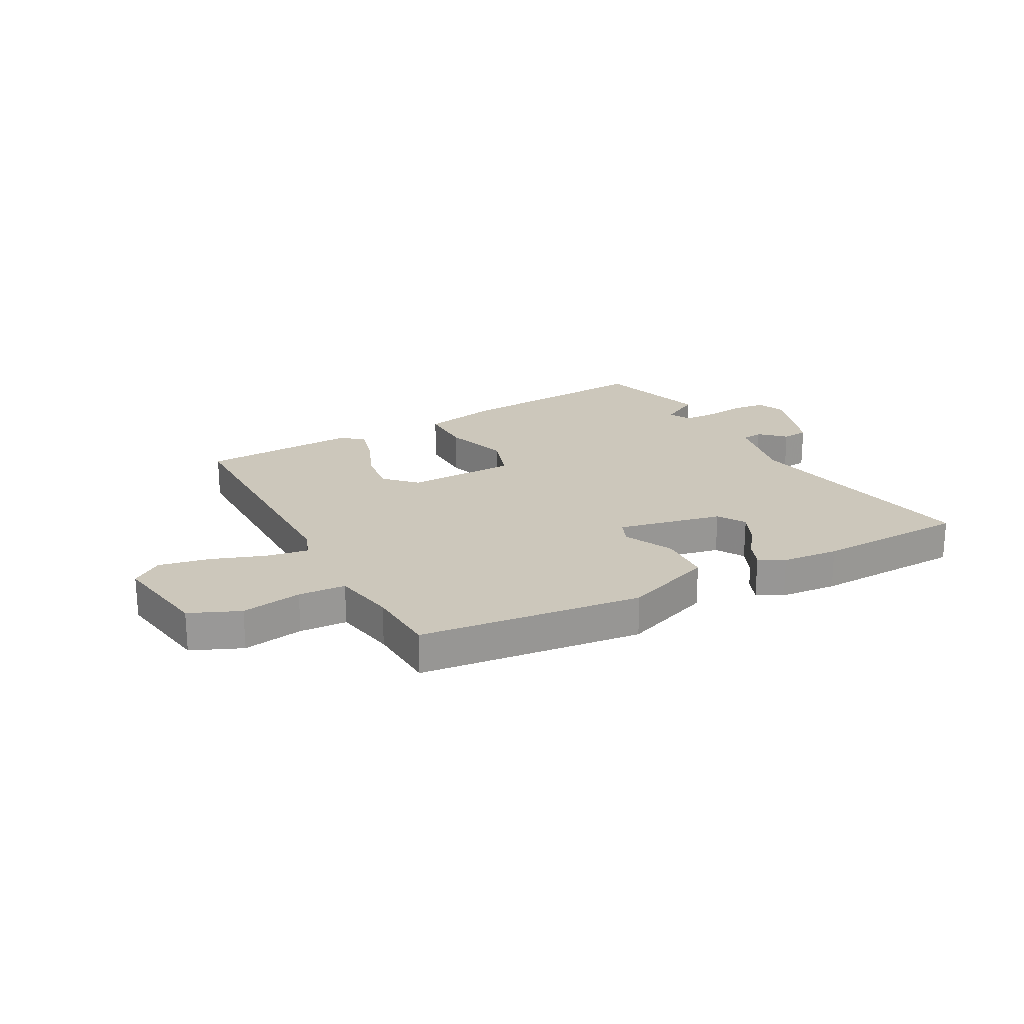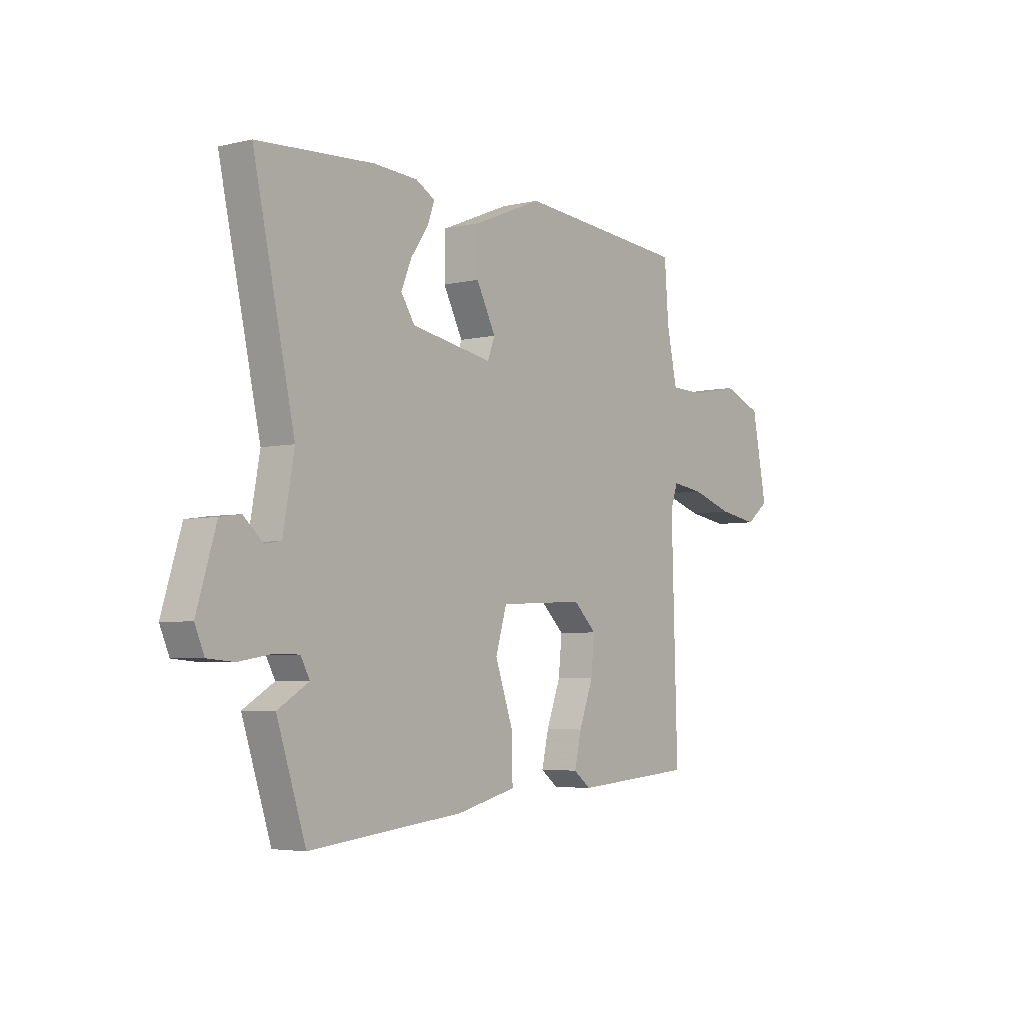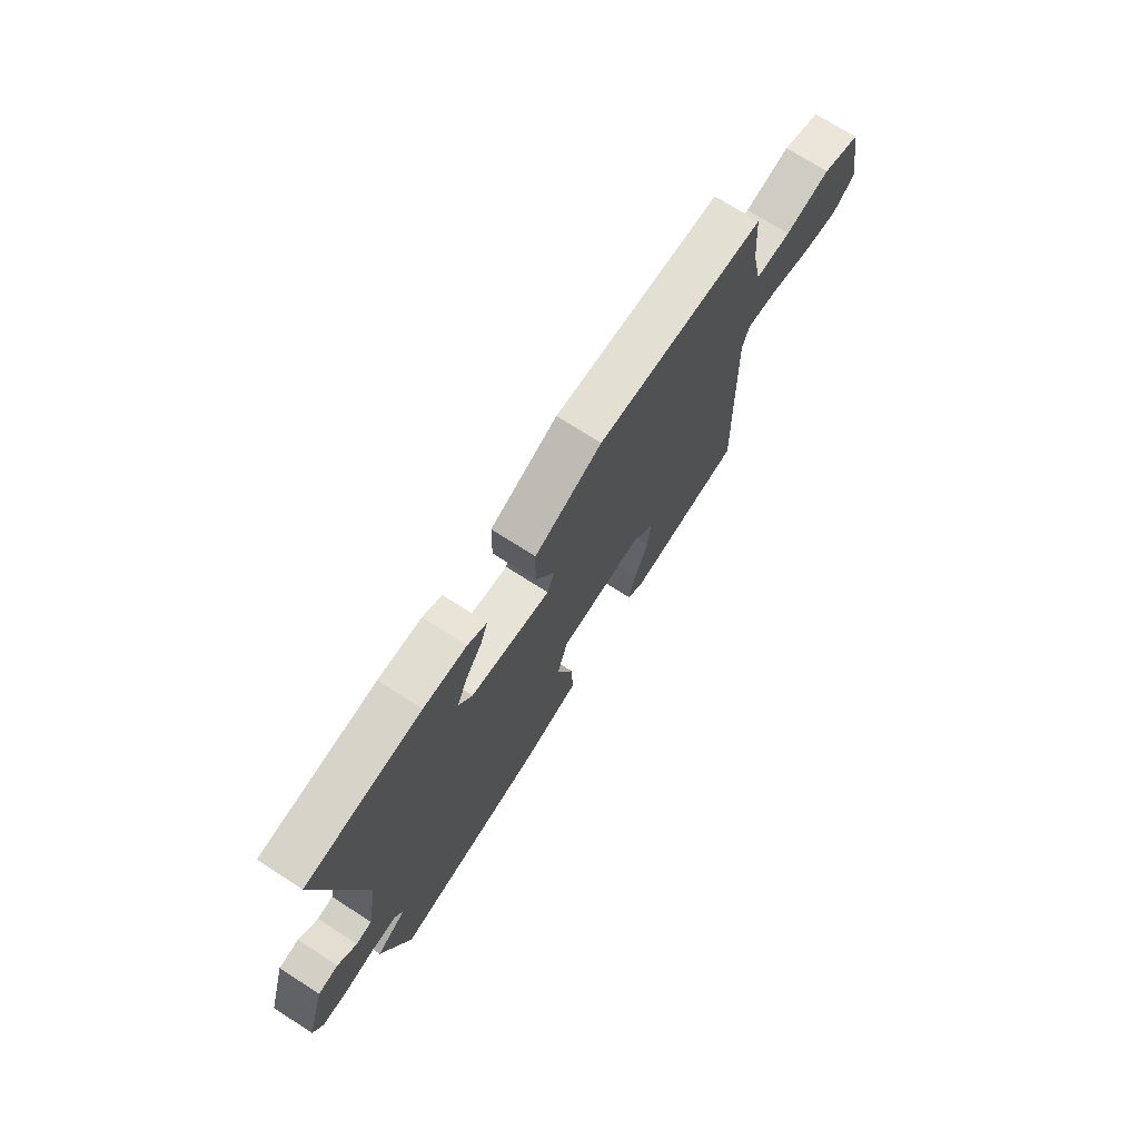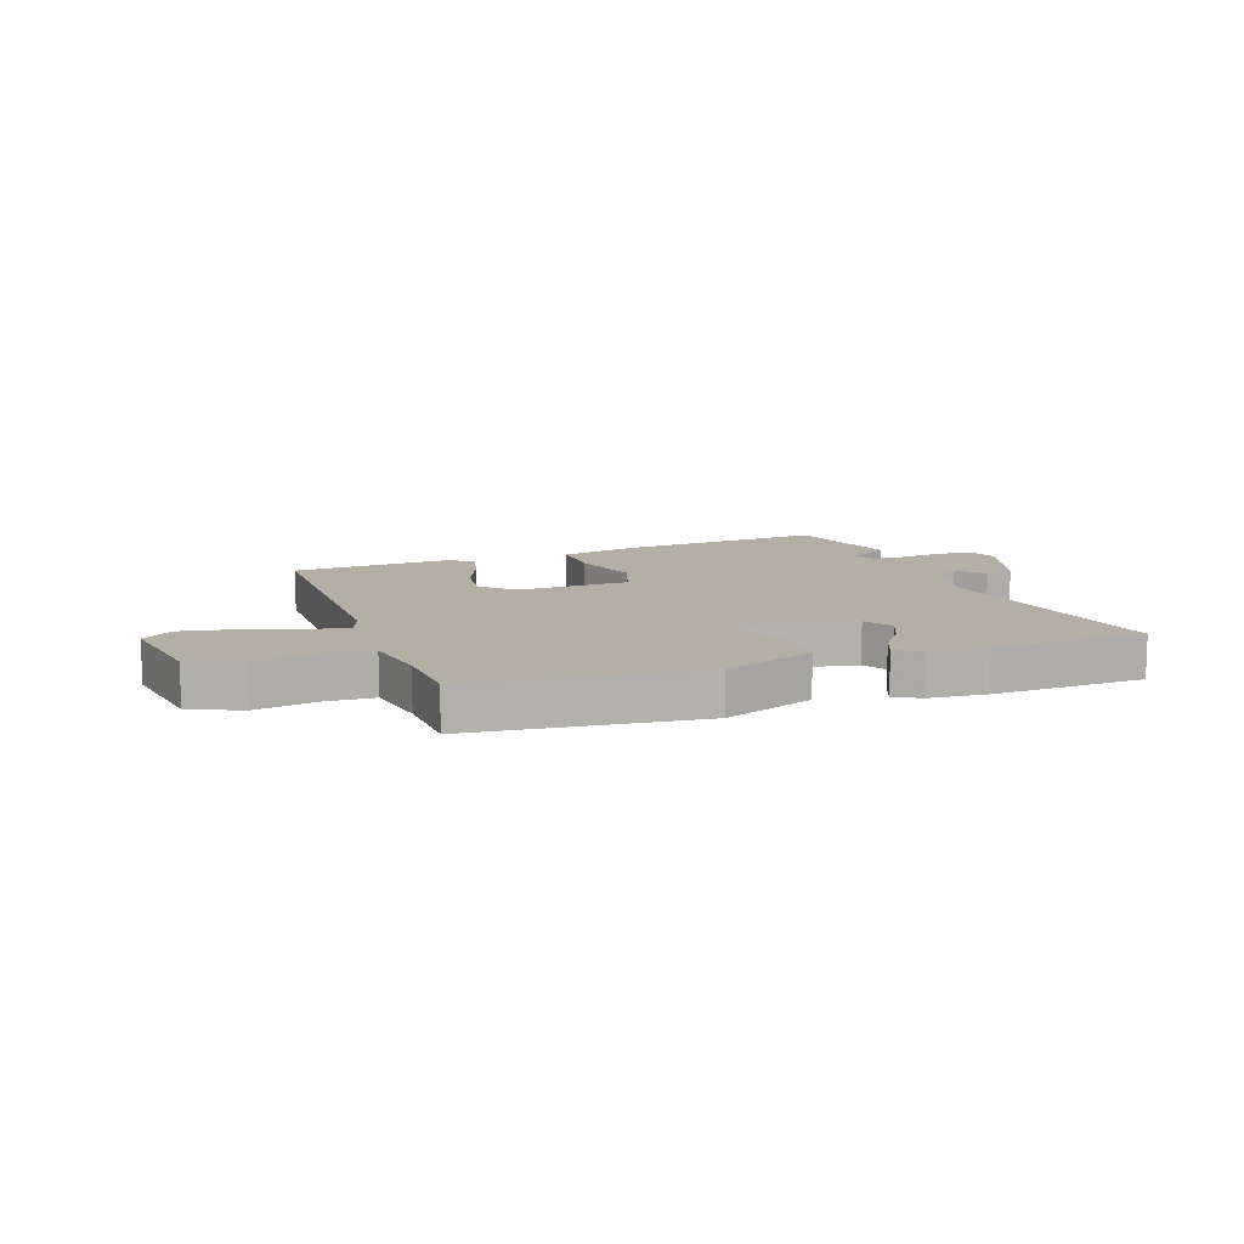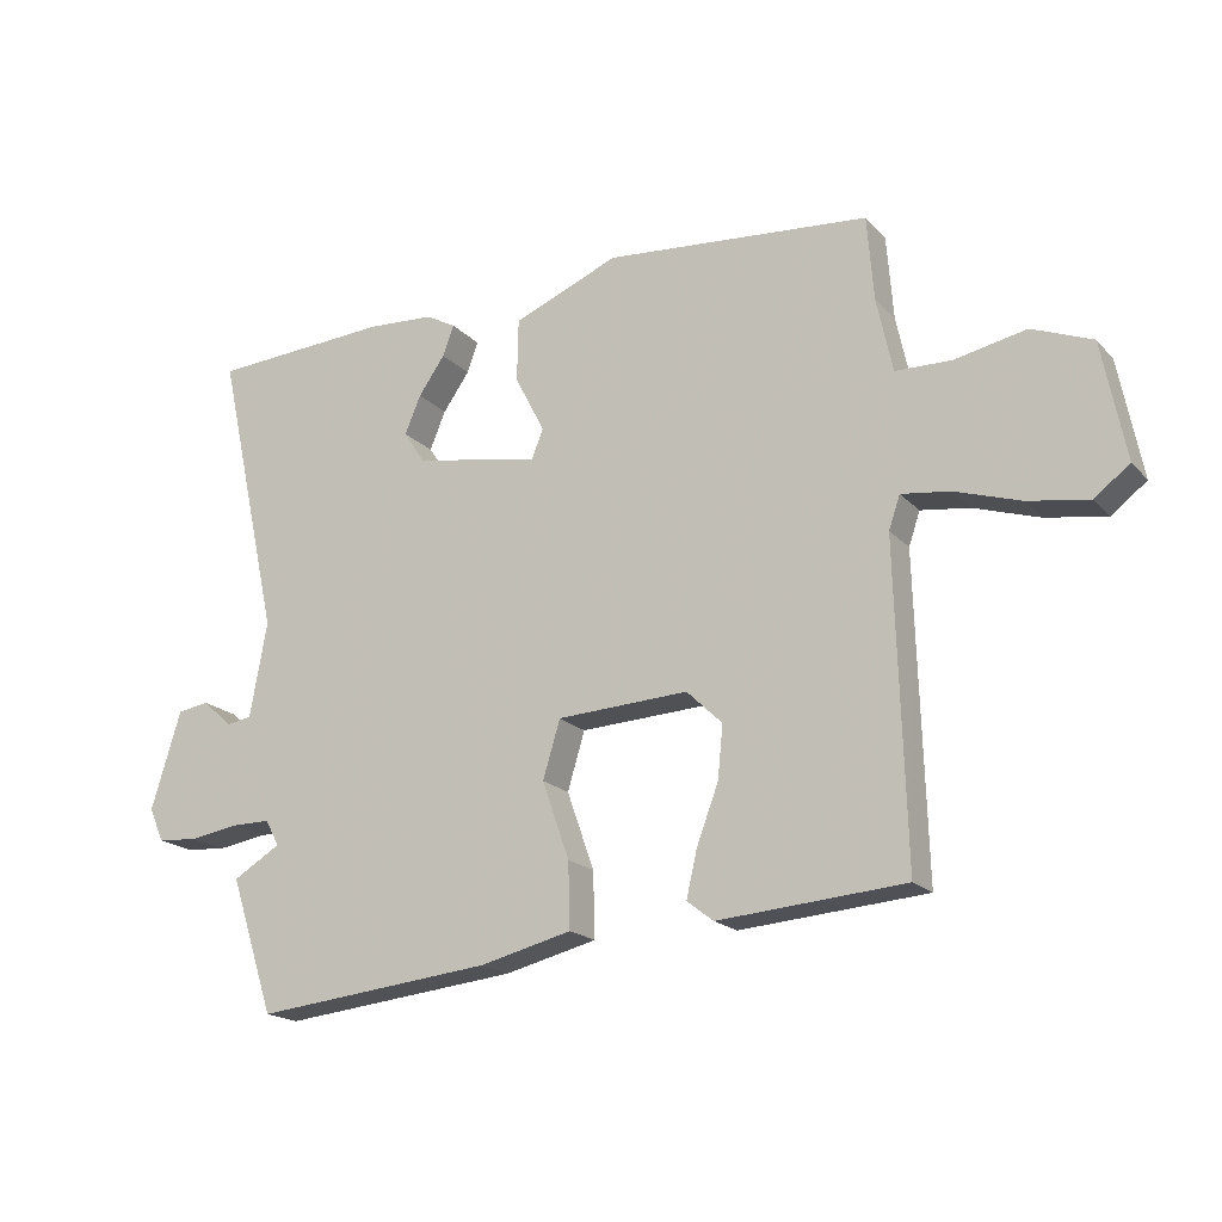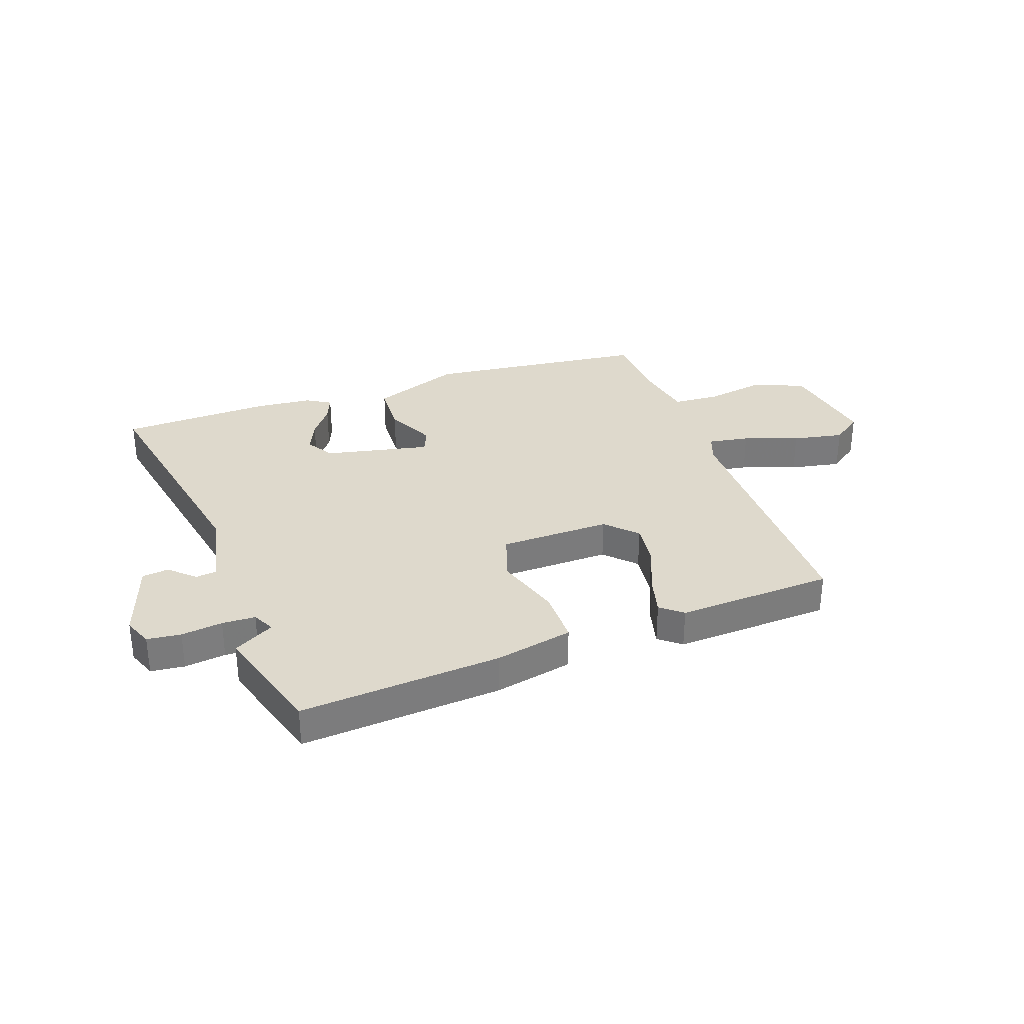
<metadata>
{"format":"obj","ext":"obj","renderer":"f3d","projection":"perspective","resolution":1024,"background":"white","views":[{"elev":21.7,"azim":-26.7,"up":"+Y"},{"elev":-4.5,"azim":127.2,"up":"+Z"},{"elev":71.9,"azim":122.7,"up":"+Z"},{"elev":11.3,"azim":-18.1,"up":"+Y"},{"elev":-18.6,"azim":-151.3,"up":"+Z"},{"elev":32.2,"azim":162.1,"up":"+Y"}]}
</metadata>
<code>
v 0.554 0.07 -0.335
v 0.487 0.07 -0.54
v 0.127 0.07 -0.502
v -0.012 0.07 -0.468
v -0.009 0.07 -0.369
v 0.032 0.07 -0.252
v 0.006 0.07 -0.165
v -0.193 0.07 -0.155
v -0.247 0.07 -0.207
v -0.239 0.07 -0.287
v -0.206 0.07 -0.375
v -0.19 0.07 -0.445
v -0.23 0.07 -0.476
v -0.512 0.07 -0.454
v -0.498 0.07 0.024
v -0.515 0.07 0.074
v -0.589 0.07 0.064
v -0.688 0.07 0.032
v -0.78 0.07 0.017
v -0.833 0.07 0.058
v -0.798 0.07 0.237
v -0.707 0.07 0.273
v -0.599 0.07 0.251
v -0.514 0.07 0.253
v -0.49 0.07 0.365
v -0.48 0.07 0.493
v -0.079 0.07 0.527
v 0.081 0.07 0.461
v 0.083 0.07 0.366
v 0.038 0.07 0.279
v 0.055 0.07 0.235
v 0.245 0.07 0.269
v 0.277 0.07 0.318
v 0.253 0.07 0.376
v 0.213 0.07 0.433
v 0.196 0.07 0.479
v 0.241 0.07 0.504
v 0.343 0.07 0.51
v 0.614 0.07 0.493
v 0.518 0.07 0.056
v 0.544 0.07 -0.088
v 0.582 0.07 -0.094
v 0.627 0.07 -0.054
v 0.675 0.07 -0.061
v 0.72 0.07 -0.209
v 0.698 0.07 -0.26
v 0.637 0.07 -0.265
v 0.563 0.07 -0.253
v 0.503 0.07 -0.253
v 0.482 0.07 -0.292
v 0.554 0 -0.335
v 0.487 0 -0.54
v 0.127 0 -0.502
v -0.012 0 -0.468
v -0.009 0 -0.369
v 0.032 0 -0.252
v 0.006 0 -0.165
v -0.193 0 -0.155
v -0.247 0 -0.207
v -0.239 0 -0.287
v -0.206 0 -0.375
v -0.19 0 -0.445
v -0.23 0 -0.476
v -0.512 0 -0.454
v -0.498 0 0.024
v -0.515 0 0.074
v -0.589 0 0.064
v -0.688 0 0.032
v -0.78 0 0.017
v -0.833 0 0.058
v -0.798 0 0.237
v -0.707 0 0.273
v -0.599 0 0.251
v -0.514 0 0.253
v -0.49 0 0.365
v -0.48 0 0.493
v -0.079 0 0.527
v 0.081 0 0.461
v 0.083 0 0.366
v 0.038 0 0.279
v 0.055 0 0.235
v 0.245 0 0.269
v 0.277 0 0.318
v 0.253 0 0.376
v 0.213 0 0.433
v 0.196 0 0.479
v 0.241 0 0.504
v 0.343 0 0.51
v 0.614 0 0.493
v 0.518 0 0.056
v 0.544 0 -0.088
v 0.582 0 -0.094
v 0.627 0 -0.054
v 0.675 0 -0.061
v 0.72 0 -0.209
v 0.698 0 -0.26
v 0.637 0 -0.265
v 0.563 0 -0.253
v 0.503 0 -0.253
v 0.482 0 -0.292
f 45 46 47 48
f 45 48 49
f 42 43 44 45
f 41 42 45 49
f 40 41 49 50
f 38 39 40
f 37 38 40 50
f 34 35 36 37
f 33 34 37
f 27 28 29 30
f 25 26 27 30
f 24 25 30 31
f 23 24 31
f 20 21 22 23
f 20 23 31
f 17 18 19 20
f 16 17 20 31
f 15 16 31 32
f 10 11 12 13
f 9 10 13 14
f 8 9 14 15
f 3 4 5 6
f 3 6 7
f 50 1 2 3
f 50 3 7
f 33 37 50
f 32 33 50 7
f 7 8 15 32
f 98 97 96 95
f 99 98 95
f 95 94 93 92
f 99 95 92 91
f 100 99 91 90
f 90 89 88
f 100 90 88 87
f 87 86 85 84
f 87 84 83
f 80 79 78 77
f 80 77 76 75
f 81 80 75 74
f 81 74 73
f 73 72 71 70
f 81 73 70
f 70 69 68 67
f 81 70 67 66
f 82 81 66 65
f 63 62 61 60
f 64 63 60 59
f 65 64 59 58
f 56 55 54 53
f 57 56 53
f 53 52 51 100
f 57 53 100
f 100 87 83
f 57 100 83 82
f 82 65 58 57
f 1 51 52 2
f 2 52 53 3
f 3 53 54 4
f 4 54 55 5
f 5 55 56 6
f 6 56 57 7
f 7 57 58 8
f 8 58 59 9
f 9 59 60 10
f 10 60 61 11
f 11 61 62 12
f 12 62 63 13
f 13 63 64 14
f 14 64 65 15
f 15 65 66 16
f 16 66 67 17
f 17 67 68 18
f 18 68 69 19
f 19 69 70 20
f 20 70 71 21
f 21 71 72 22
f 22 72 73 23
f 23 73 74 24
f 24 74 75 25
f 25 75 76 26
f 26 76 77 27
f 27 77 78 28
f 28 78 79 29
f 29 79 80 30
f 30 80 81 31
f 31 81 82 32
f 32 82 83 33
f 33 83 84 34
f 34 84 85 35
f 35 85 86 36
f 36 86 87 37
f 37 87 88 38
f 38 88 89 39
f 39 89 90 40
f 40 90 91 41
f 41 91 92 42
f 42 92 93 43
f 43 93 94 44
f 44 94 95 45
f 45 95 96 46
f 46 96 97 47
f 47 97 98 48
f 48 98 99 49
f 49 99 100 50
f 50 100 51 1

</code>
